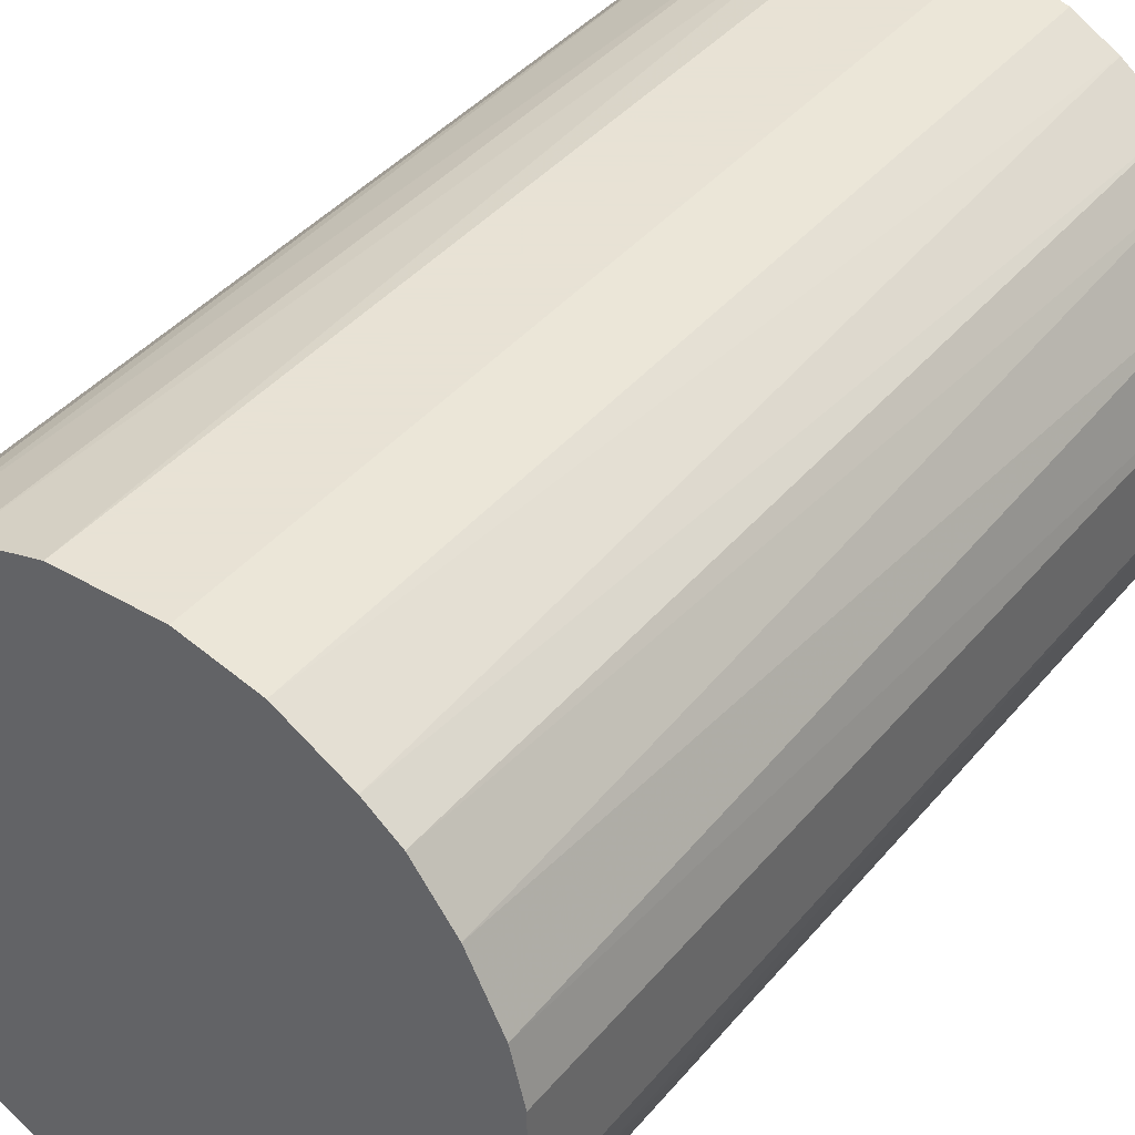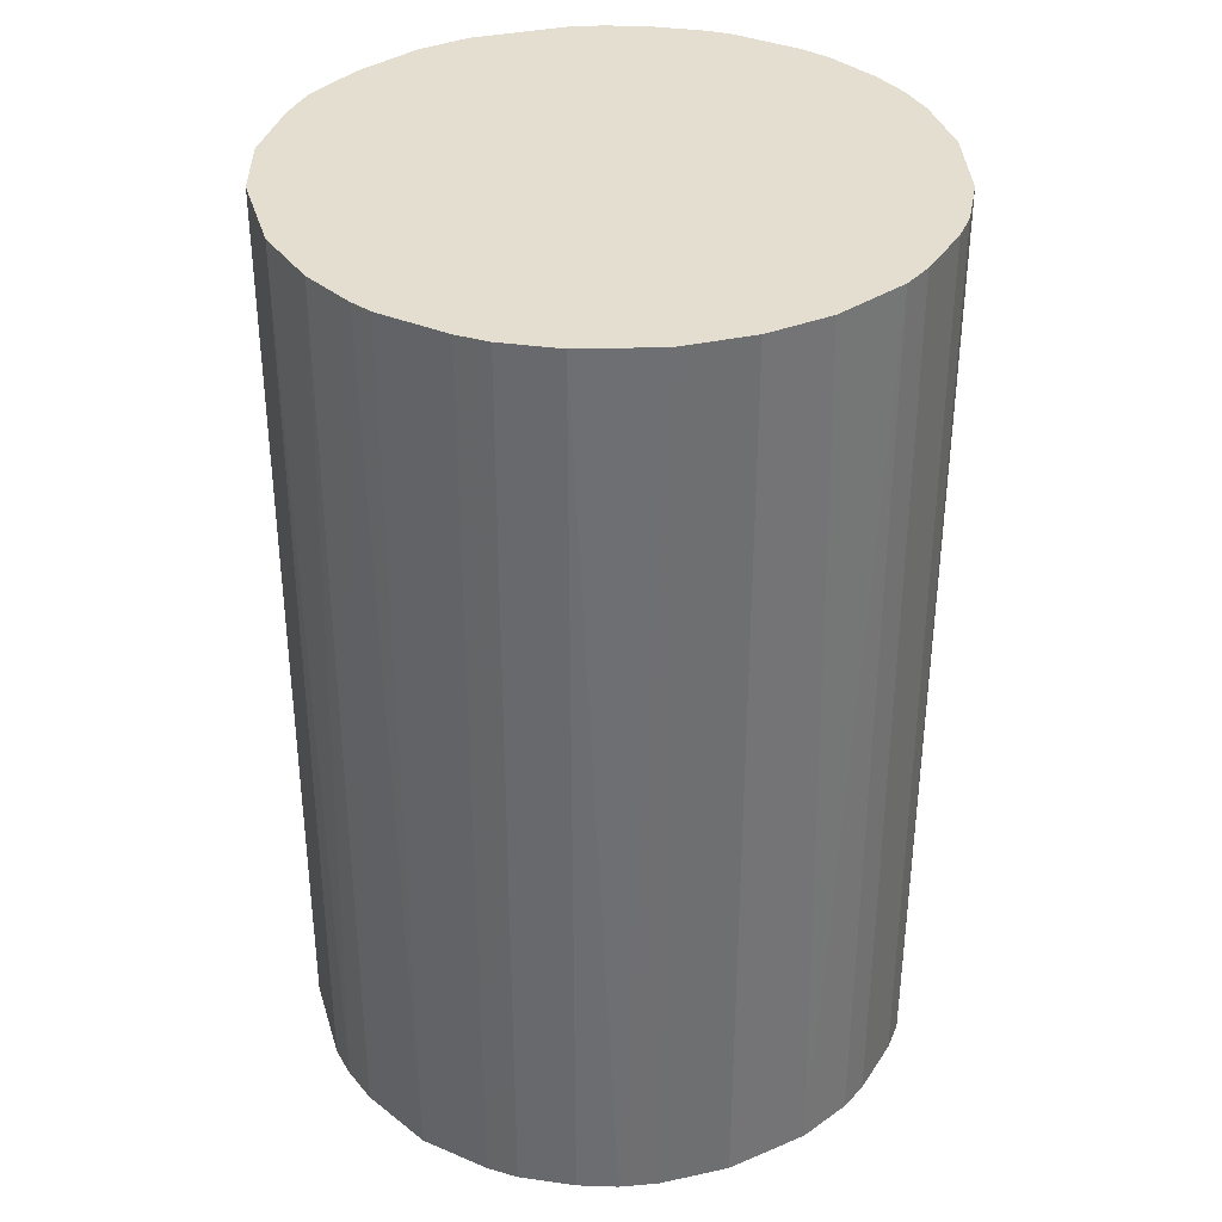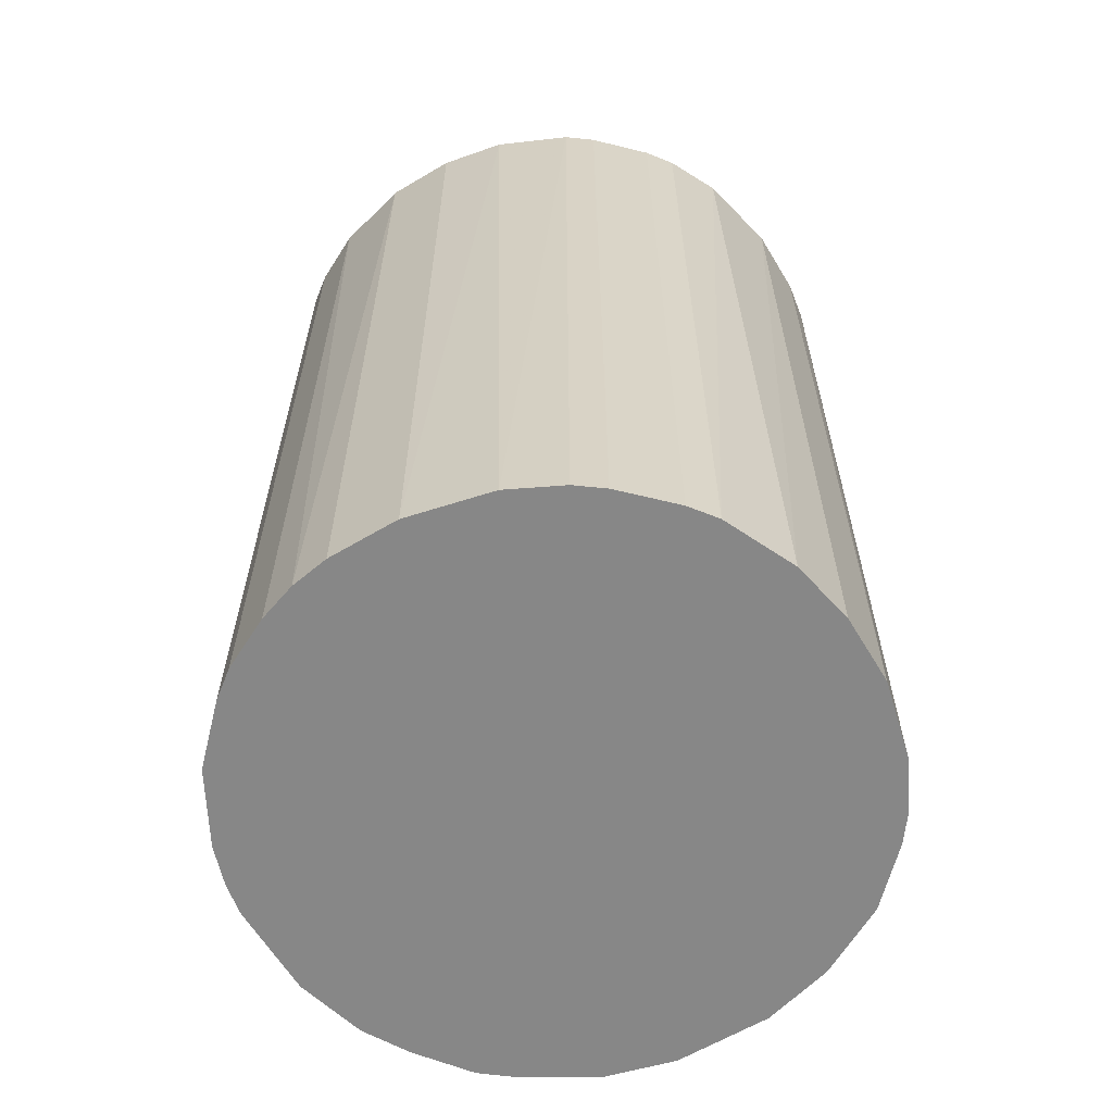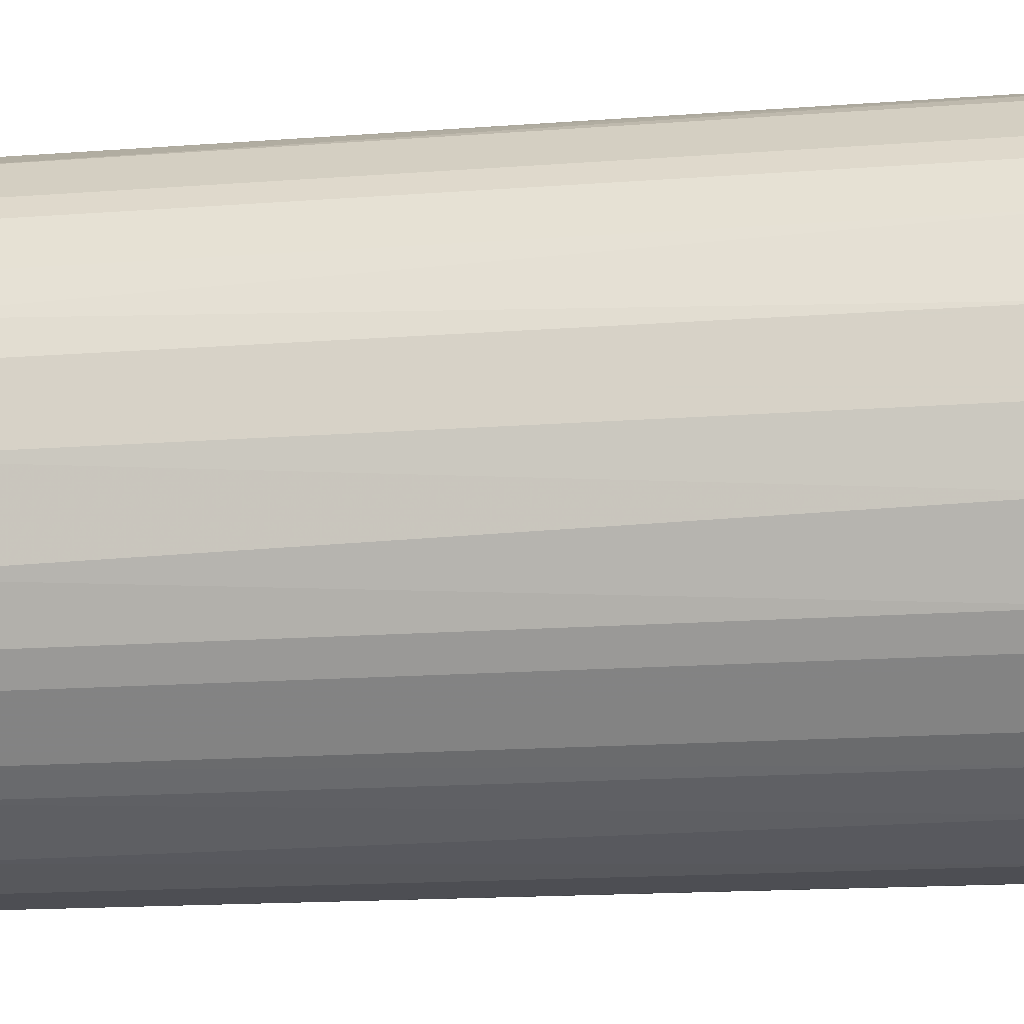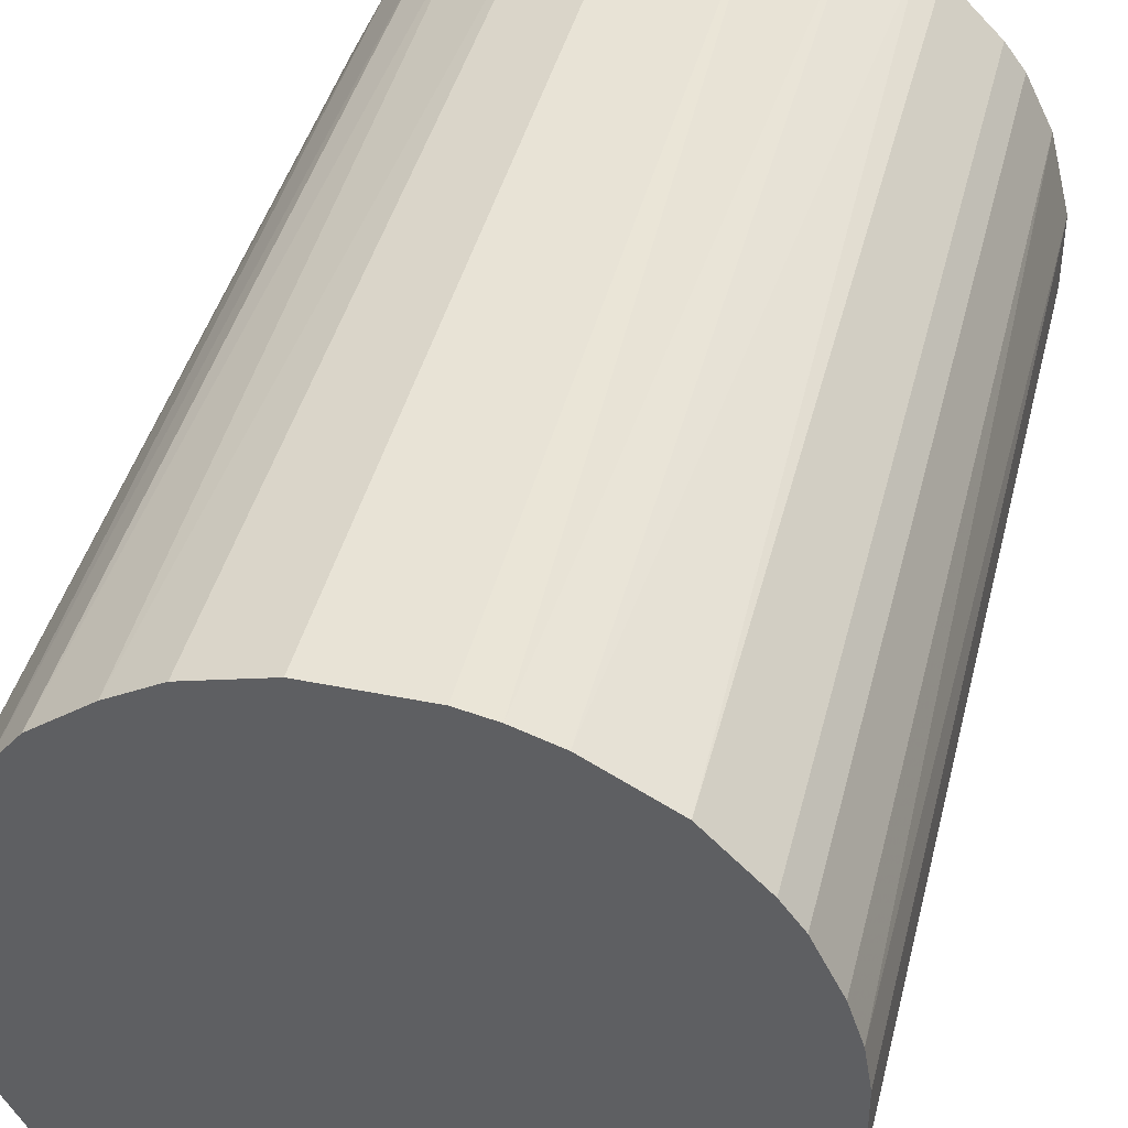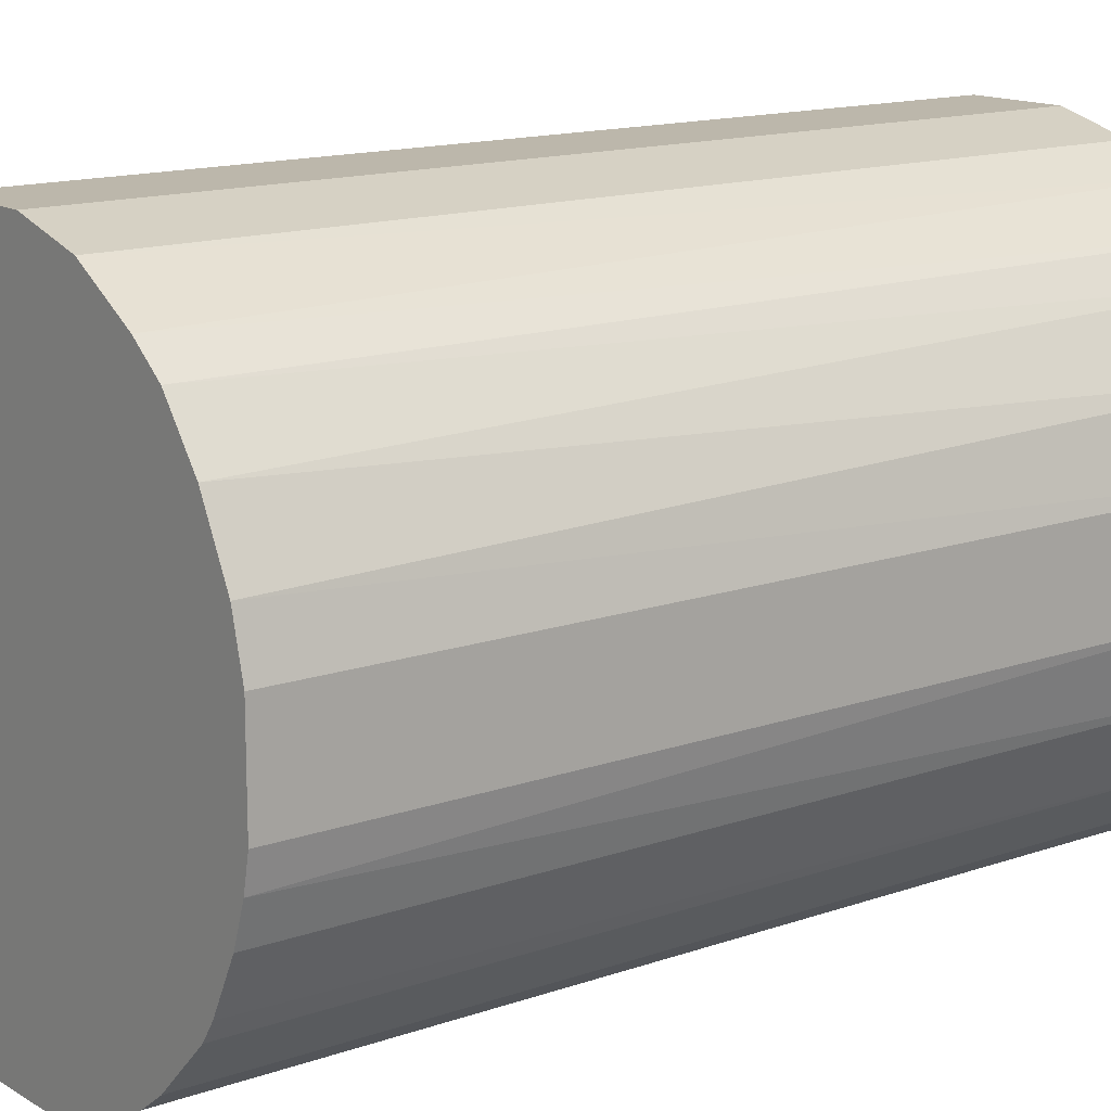
<metadata>
{"format":"obj","ext":"obj","renderer":"f3d","projection":"perspective","resolution":1024,"background":"white","views":[{"elev":40.6,"azim":35.8,"up":"+Y"},{"elev":35.7,"azim":-106.0,"up":"+Z"},{"elev":-62.3,"azim":-59.0,"up":"+Z"},{"elev":-17.3,"azim":-81.6,"up":"+Y"},{"elev":41.8,"azim":-166.3,"up":"+Y"},{"elev":14.3,"azim":52.4,"up":"+Y"}]}
</metadata>
<code>
o convex_0
v -0.02767 0.007149 -0.04292
v 0.02816 0.004746 0.04292
v 0.02696 0.009546 0.04292
v -0.02707 -0.009059 0.04292
v 0.01075 -0.02646 -0.04292
v 0.004746 0.02816 -0.04292
v -0.01086 0.02636 0.04292
v 0.007149 -0.02767 0.04292
v 0.02816 -0.004253 -0.04292
v -0.01566 -0.02406 -0.04292
v 0.02275 -0.01746 0.04292
v 0.01135 0.02636 0.04292
v 0.02275 0.01735 -0.04292
v -0.01086 -0.02646 0.04292
v -0.02646 0.01074 0.04292
v -0.01746 0.02275 -0.04292
v -0.02646 -0.01086 -0.04292
v -0.003054 -0.02827 -0.04292
v 0.02275 -0.01746 -0.04292
v -0.02227 -0.01806 0.04292
v 0.02756 -0.007258 0.04292
v 0.02816 0.004746 -0.04292
v 0.02036 0.02036 0.04292
v 0.01555 0.02396 -0.04292
v -0.02227 0.01795 0.04292
v -0.007258 0.02756 -0.04292
v -0.004253 0.02816 0.04292
v 0.01555 -0.02406 0.04292
v -0.02827 -0.003054 0.04292
v -0.02407 0.01555 -0.04292
v -0.02827 -0.003054 -0.04292
v -0.003054 -0.02827 0.04292
v -0.02227 -0.01806 -0.04292
v 0.01795 -0.02227 -0.04292
v 0.02636 -0.01086 -0.04292
v 0.004746 0.02816 0.04292
v 0.003547 -0.02827 -0.04292
v -0.02827 0.003542 0.04292
v -0.01806 -0.02226 0.04292
v -0.01746 0.02275 0.04292
v 0.02636 0.01135 -0.04292
v -0.009059 -0.02707 -0.04292
v 0.02396 0.01555 0.04292
v 0.01135 0.02636 -0.04292
v -0.02407 -0.01566 0.04292
v 0.02036 0.02036 -0.04292
v 0.02816 -0.004253 0.04292
v -0.004253 0.02816 -0.04292
v 0.02396 -0.01566 0.04292
v -0.01086 0.02636 -0.04292
v 0.01735 0.02275 0.04292
v 0.003547 -0.02827 0.04292
v -0.02827 0.003542 -0.04292
v 0.01795 -0.02227 0.04292
v -0.02227 0.01795 -0.04292
v -0.02407 0.01555 0.04292
v -0.02407 -0.01566 -0.04292
v 0.01075 -0.02646 0.04292
v -0.01566 -0.02406 0.04292
v -0.01566 0.02395 0.04292
v 0.02636 -0.01086 0.04292
v 0.01555 -0.02406 -0.04292
v -0.02646 0.01074 -0.04292
v -0.01806 -0.02227 -0.04292
f 59 39 64
f 2 3 4
f 5 1 6
f 4 3 7
f 2 4 8
f 5 6 9
f 1 5 10
f 2 8 11
f 7 3 12
f 9 6 13
f 8 4 14
f 4 7 15
f 6 1 16
f 1 10 17
f 10 5 18
f 5 9 19
f 14 4 20
f 2 11 21
f 3 2 22
f 2 9 22
f 9 13 22
f 12 3 23
f 13 6 24
f 15 7 25
f 6 16 26
f 7 12 27
f 26 7 27
f 11 8 28
f 4 15 29
f 16 1 30
f 1 17 31
f 17 4 31
f 4 29 31
f 8 14 32
f 17 10 33
f 5 19 34
f 19 11 34
f 19 9 35
f 9 21 35
f 12 6 36
f 6 27 36
f 27 12 36
f 5 8 37
f 18 5 37
f 32 18 37
f 15 1 38
f 29 15 38
f 31 29 38
f 14 20 39
f 25 7 40
f 16 25 40
f 3 22 41
f 22 13 41
f 14 10 42
f 10 18 42
f 32 14 42
f 18 32 42
f 23 3 43
f 13 23 43
f 3 41 43
f 41 13 43
f 6 12 44
f 24 6 44
f 12 24 44
f 4 17 45
f 20 4 45
f 33 20 45
f 23 13 46
f 13 24 46
f 9 2 47
f 2 21 47
f 21 9 47
f 6 26 48
f 27 6 48
f 26 27 48
f 11 19 49
f 21 11 49
f 19 35 49
f 7 26 50
f 26 16 50
f 12 23 51
f 24 12 51
f 23 46 51
f 46 24 51
f 8 32 52
f 37 8 52
f 32 37 52
f 1 31 53
f 38 1 53
f 31 38 53
f 11 28 54
f 34 11 54
f 28 34 54
f 25 16 55
f 16 30 55
f 30 25 55
f 15 25 56
f 30 15 56
f 25 30 56
f 17 33 57
f 45 17 57
f 33 45 57
f 8 5 58
f 5 28 58
f 28 8 58
f 10 14 59
f 14 39 59
f 40 7 60
f 16 40 60
f 7 50 60
f 50 16 60
f 35 21 61
f 21 49 61
f 49 35 61
f 28 5 62
f 5 34 62
f 34 28 62
f 1 15 63
f 30 1 63
f 15 30 63
f 33 10 64
f 20 33 64
f 39 20 64
f 10 59 64

</code>
